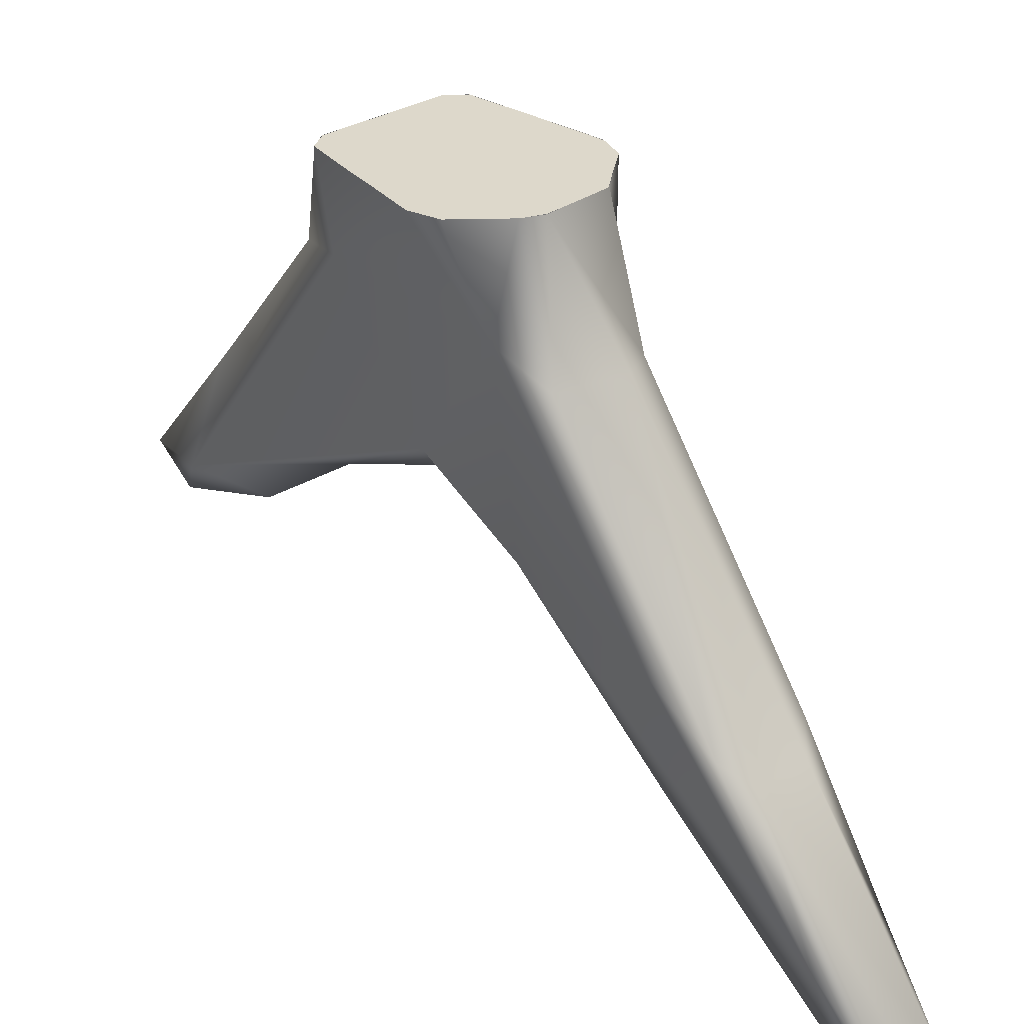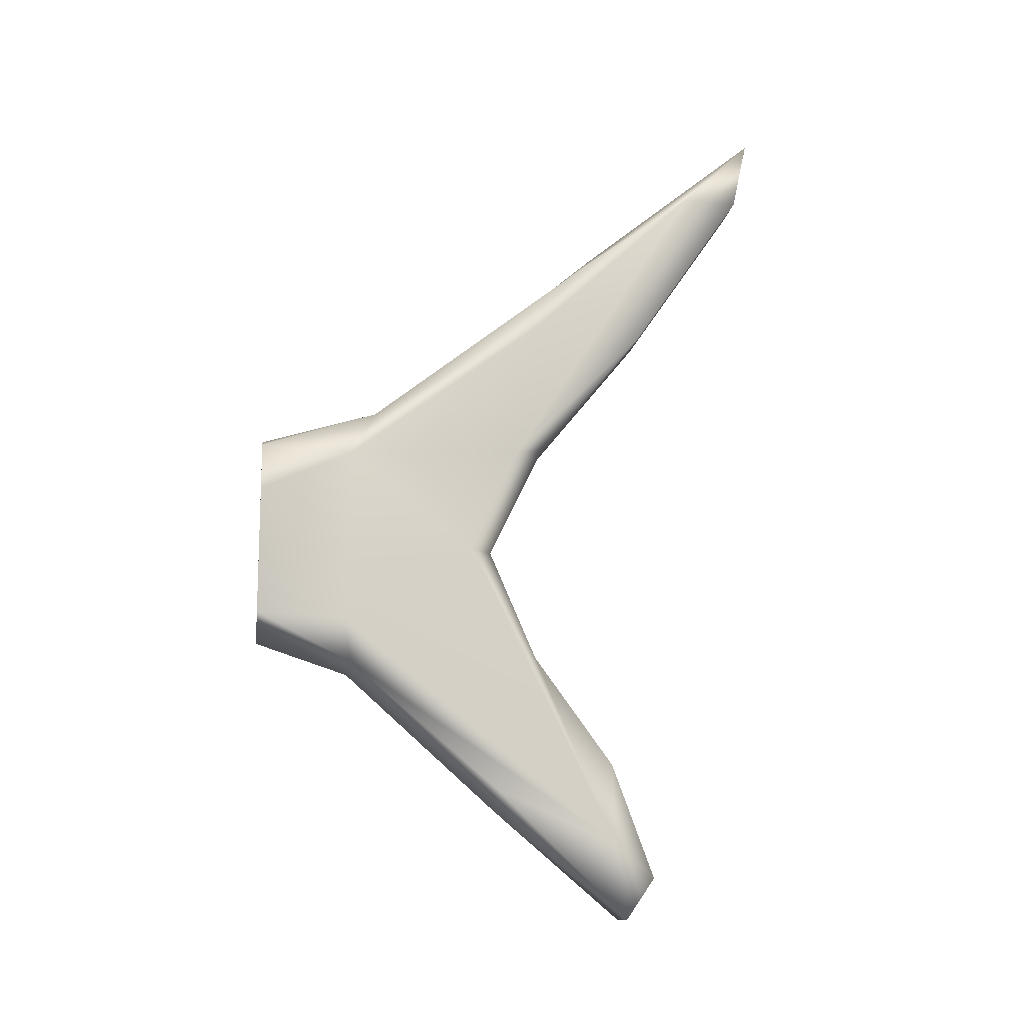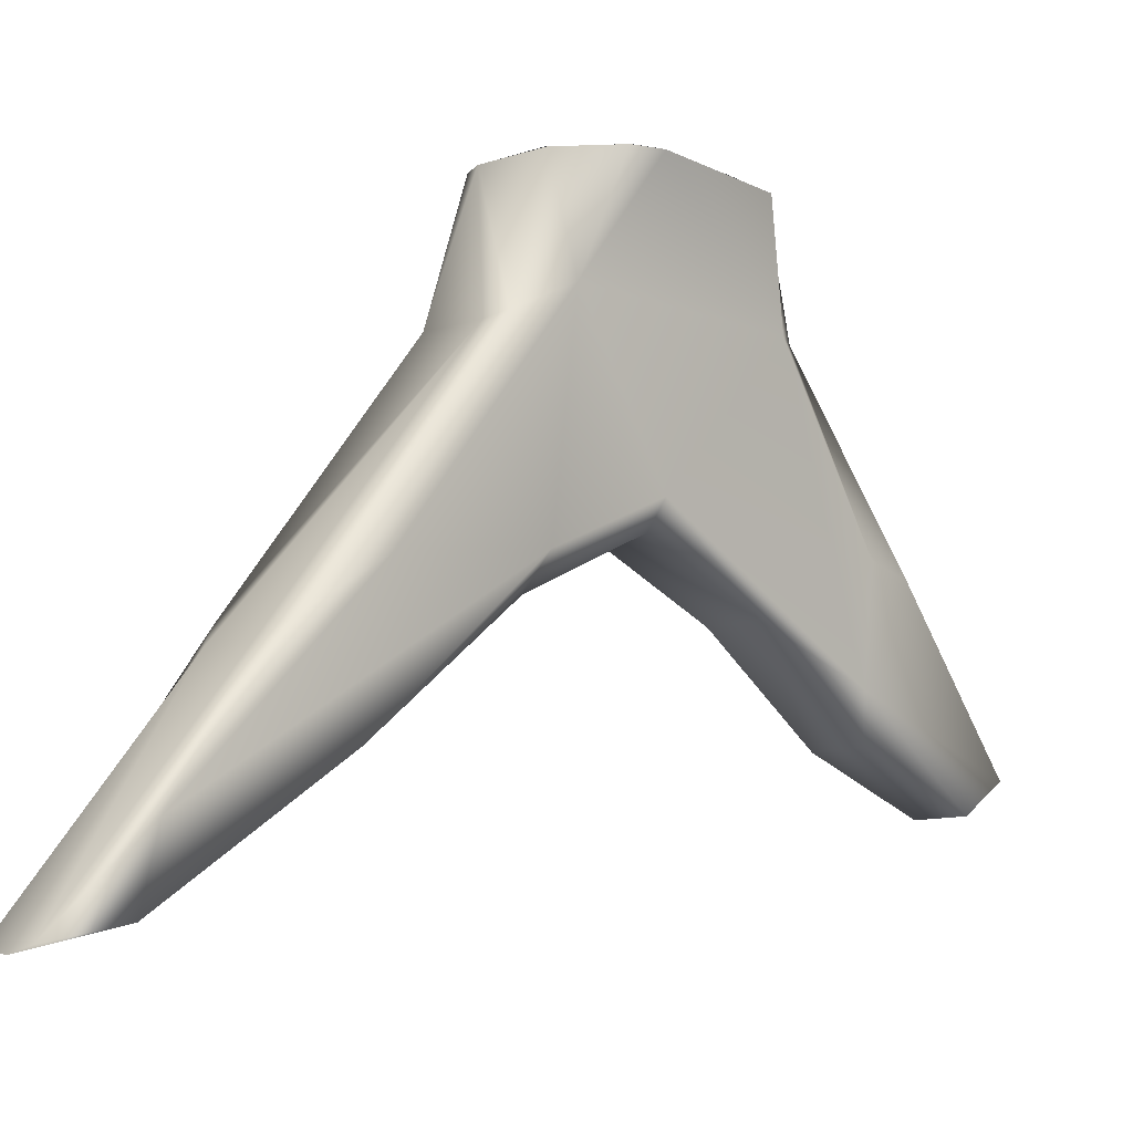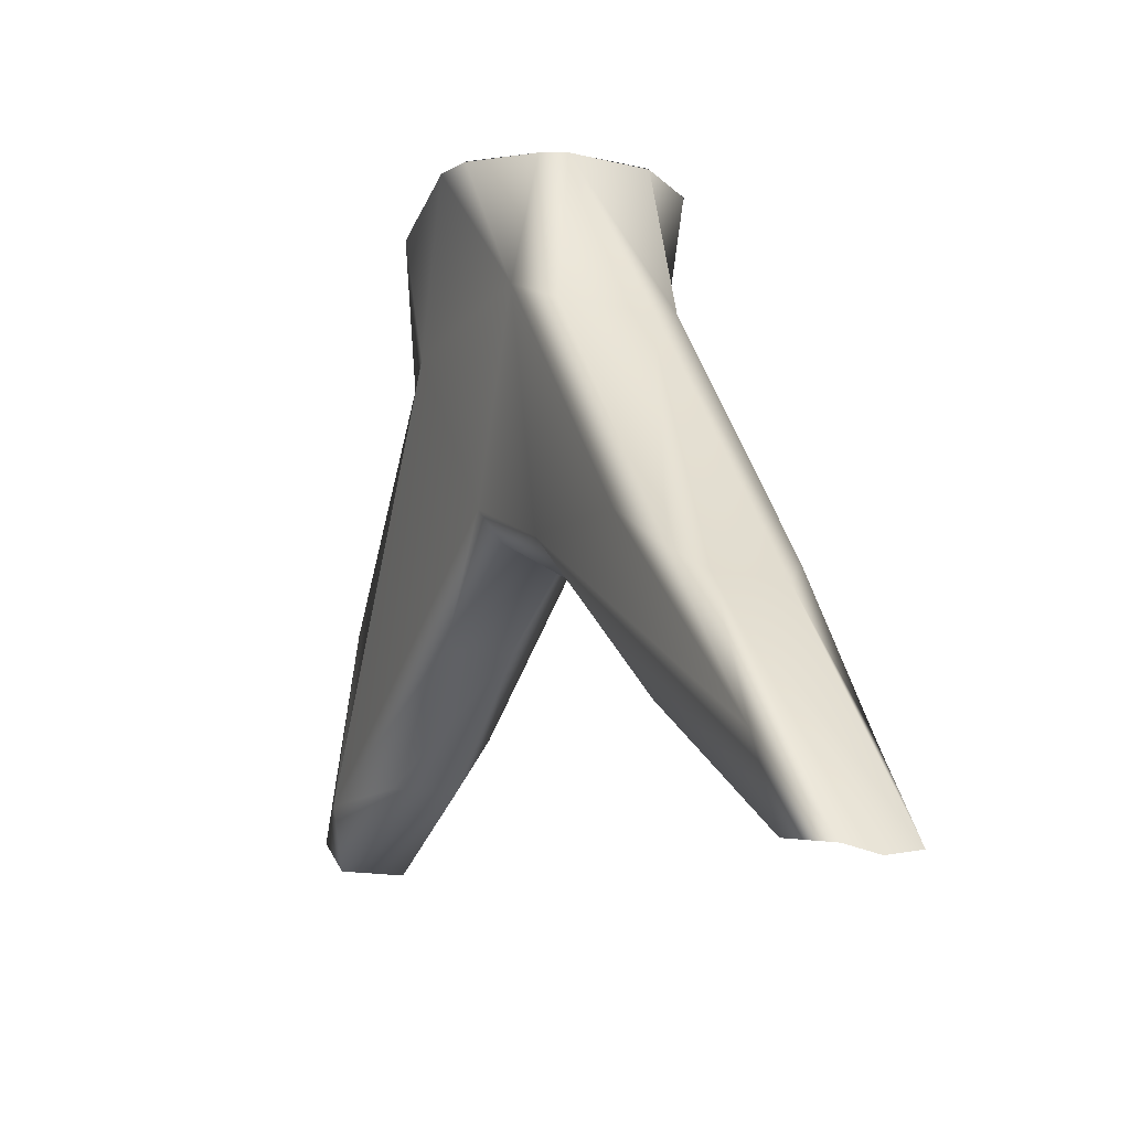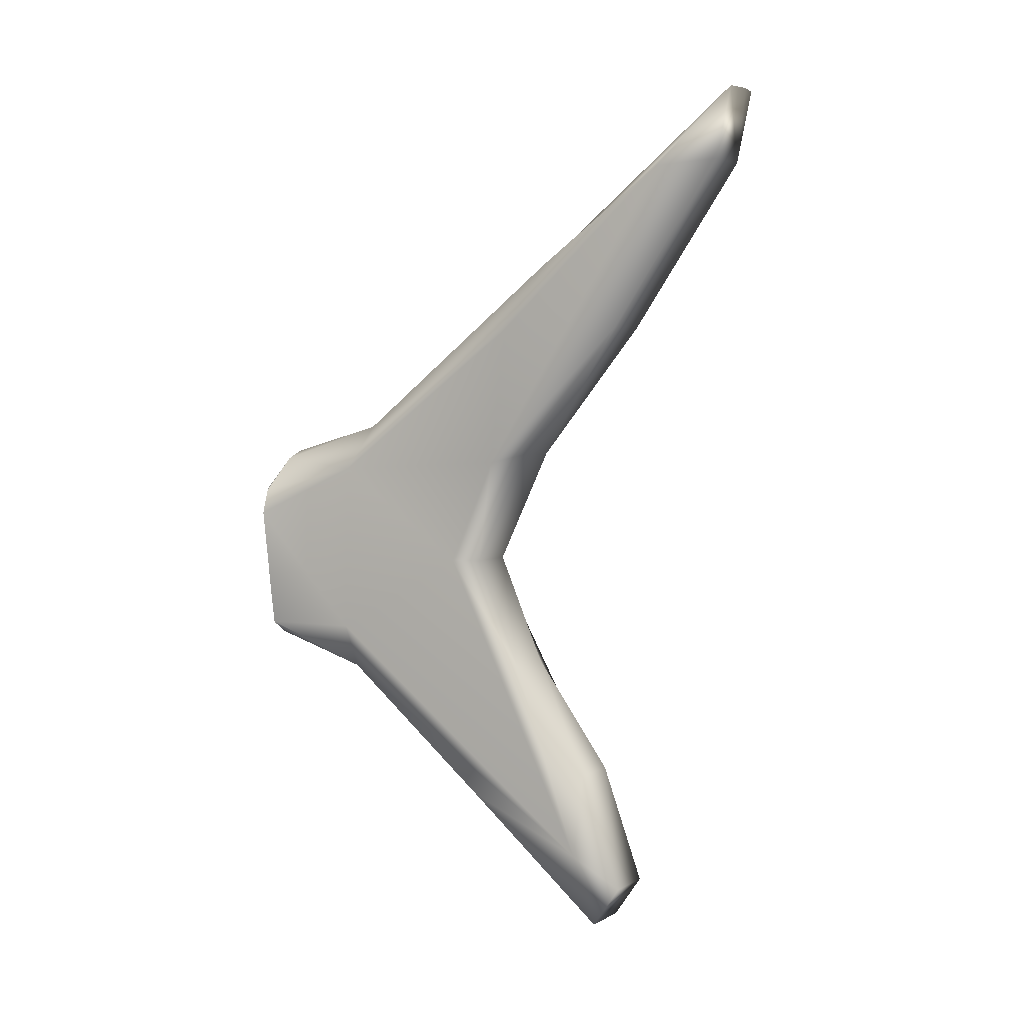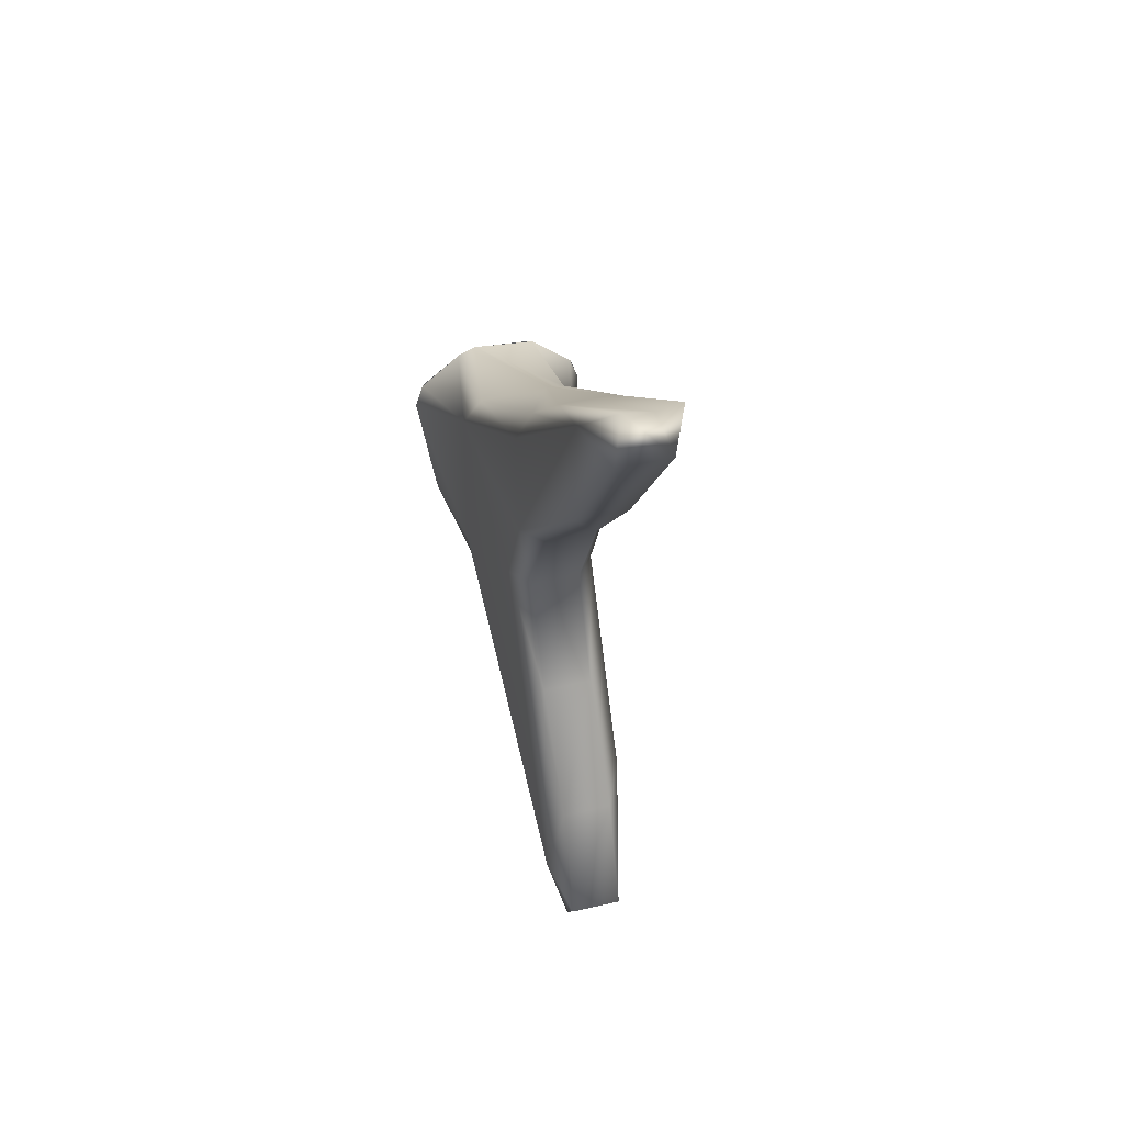
<metadata>
{"format":"obj","ext":"obj","renderer":"f3d","projection":"perspective","resolution":1024,"background":"white","views":[{"elev":31.4,"azim":138.9,"up":"+Z"},{"elev":-13.6,"azim":82.1,"up":"+Y"},{"elev":-9.8,"azim":-134.1,"up":"+Z"},{"elev":-16.0,"azim":157.6,"up":"+Z"},{"elev":4.1,"azim":120.9,"up":"+Y"},{"elev":46.0,"azim":165.1,"up":"+Y"}]}
</metadata>
<code>
g shark_tail_002:transform1 メッシュ
v 0.09857 -0.8892 -1.487
v 0.1725 -1.218 -1.484
v 0.09857 -1.35 -1.656
v 0.09857 -1.515 -1.542
v -0.09857 -1.067 -1.014
v 0.09857 -1.067 -1.014
v 0.1725 -1.005 -1.002
v 0.1845 -0.4951 -0.3916
v -0.1845 -0.4951 -0.3916
v 0.2287 -0.3179 -0.3618
v 0.1703 0.5623 -0.4742
v 0.1725 1.236 -1.332
v -0.09264 0.5902 -0.4924
v 0.09857 1.322 -1.405
v 0.1533 1.617 -1.841
v 0.09857 1.914 -2.136
v 0 1.914 -2.155
v -0.09857 0.9831 -1.63
v 0.09857 0.9831 -1.63
v -0.09857 0.4515 -1.196
v 0.09857 0.4515 -1.196
v 0.1725 0.4185 -1.082
v 0.09857 -0.009109 -0.9754
v 0.1725 -0.003653 -0.8883
v -0.09857 -0.009109 -0.9754
v 0.2288 0.3782 -0.3788
v -0.09857 1.636 -2.077
v 0.09857 1.636 -2.077
v 0.1971 0.9767 -1.165
v 0.09857 -0.4491 -1.166
v 0.2204 -0.363 -0.007694
v 0.2843 -0.3142 -0.007694
v 0.3564 0.1791 -0.007694
v 0.3237 0.2797 -0.007694
v 0.1638 0.4133 -0.007694
v 0.0898 0.4441 -0.007694
v -0.09857 -0.8892 -1.487
v -0.09857 -1.35 -1.656
v -0.09857 -1.515 -1.542
v -0.1725 -0.808 -1.336
v -0.1725 -1.005 -1.002
v -0.2189 -0.43 -0.3829
v -0.1971 -0.8213 -0.9672
v -0.09857 1.322 -1.405
v -0.09857 1.914 -2.136
v -0.1533 1.617 -1.841
v -0.1725 1.236 -1.332
v -0.1682 0.5646 -0.4742
v -0.1725 0.4185 -1.082
v -0.1725 -0.003653 -0.8883
v -0.2284 0.3785 -0.3788
v -0.1971 0.9767 -1.165
v -0.09857 -0.4491 -1.166
v -0.2204 -0.363 -0.007694
v -0.2843 -0.3142 -0.007694
v -0.3564 0.1791 -0.007694
v -0.3223 0.2811 -0.007694
v -0.1552 0.4223 -0.007694
f 1 2 3
f 2 4 3
f 5 4 6
f 6 4 7
f 6 7 8
f 5 6 9
f 9 6 8
f 10 8 2
f 2 8 7
f 2 7 4
f 11 12 13
f 13 12 14
f 12 15 14
f 14 15 16
f 14 16 17
f 18 19 20
f 20 19 21
f 19 22 21
f 21 22 23
f 23 22 24
f 20 21 25
f 25 21 23
f 26 24 22
f 17 16 27
f 27 16 28
f 16 15 28
f 28 15 19
f 19 15 22
f 27 28 18
f 18 28 19
f 26 29 11
f 11 29 12
f 26 22 29
f 29 22 15
f 29 15 12
f 25 23 30
f 23 24 30
f 24 2 30
f 30 2 1
f 26 10 24
f 10 2 24
f 9 8 31
f 32 31 8
f 10 32 8
f 33 32 10
f 26 33 10
f 33 26 34
f 34 26 35
f 35 26 11
f 35 11 36
f 36 11 13
f 1 3 37
f 37 3 38
f 3 4 38
f 38 4 39
f 38 39 40
f 38 40 37
f 4 5 39
f 5 9 41
f 39 5 41
f 42 40 43
f 43 40 41
f 41 40 39
f 42 43 9
f 9 43 41
f 14 44 13
f 17 45 14
f 14 45 44
f 45 46 44
f 44 46 47
f 44 47 13
f 13 47 48
f 20 25 49
f 49 25 50
f 18 20 49
f 49 50 51
f 17 27 45
f 27 18 46
f 46 18 49
f 45 27 46
f 47 52 48
f 48 52 51
f 47 46 52
f 46 49 52
f 52 49 51
f 25 30 53
f 30 1 53
f 53 1 37
f 37 40 53
f 53 40 50
f 53 50 25
f 51 50 42
f 42 50 40
f 9 31 54
f 55 42 54
f 54 42 9
f 56 51 42
f 56 42 55
f 57 51 56
f 48 51 58
f 58 51 57
f 13 48 36
f 36 48 58
g shark_tail_002:transform1 pDisc1 メッシュ
v -0.1684 -0.002024 -0.007604
v -0.1684 0.1062 -0.007604
v -0.2657 0.05209 -0.007604
v -0.2526 0.1603 -0.007604
v -0.3536 0.1899 -0.007604
v -0.3459 0.11 -0.007604
v -0.3288 -0.002024 -0.007604
v -0.2787 -0.05614 -0.007604
v -0.1684 -0.1102 -0.007604
v -0.3155 -0.1141 -0.007604
v -0.2722 -0.1769 -0.007604
v -0.2965 -0.2185 -0.007604
v -0.2838 -0.3135 -0.007604
v -0.2202 -0.3624 -0.007604
v -0.1815 -0.2436 -0.007604
v -0.1007 -0.3621 -0.007604
v -0.09073 -0.2851 -0.007604
v 0 -0.3613 -0.007604
v 0 -0.3267 -0.007604
v 0 -0.2185 -0.007604
v -0.08422 -0.1644 -0.007604
v 0 -0.1102 -0.007604
v -0.08422 -0.05614 -0.007604
v 0 -0.002024 -0.007604
v -0.08422 0.05209 -0.007604
v 0.08422 -0.1644 -0.007604
v 0.09073 -0.2851 -0.007604
v 0.1007 -0.3616 -0.007604
v 0.219 -0.3614 -0.007604
v 0.1815 -0.2436 -0.007604
v 0.1684 -0.1102 -0.007604
v 0.2836 -0.3173 -0.007604
v 0.2722 -0.1769 -0.007604
v 0.2991 -0.2185 -0.007604
v 0.3145 -0.1141 -0.007604
v 0.3293 -0.002024 -0.007604
v 0.2787 -0.05614 -0.007604
v 0.2657 0.05209 -0.007604
v 0.3561 0.1805 -0.007604
v 0.3442 0.2144 -0.007604
v 0.2526 0.1603 -0.007604
v 0.1684 0.1062 -0.007604
v 0.1684 -0.002024 -0.007604
v 0.08422 0.05209 -0.007604
v 0.08422 -0.05614 -0.007604
v 0.08422 0.1603 -0.007604
v 0.1749 0.227 -0.007604
v 0.3223 0.2848 -0.007604
v 0.1622 0.4146 -0.007604
v 0.09724 0.2937 -0.007604
v 0 0.2144 -0.007604
v 0.089 0.4418 -0.007604
v 0 0.3478 -0.007604
v 0 0.4368 -0.007604
v -0.1494 0.4264 -0.007604
v -0.2114 0.3729 -0.007604
v -0.09724 0.2937 -0.007604
v -0.1749 0.227 -0.007604
v -0.3241 0.2805 -0.007604
v -0.08422 0.1603 -0.007604
v 0 0.1062 -0.007604
f 59 60 61
f 61 60 62
f 63 64 62
f 62 64 61
f 64 65 61
f 61 65 66
f 67 59 66
f 66 59 61
f 65 68 66
f 66 68 69
f 68 70 69
f 69 70 71
f 72 73 71
f 71 73 69
f 73 67 69
f 69 67 66
f 72 74 73
f 73 74 75
f 76 77 74
f 74 77 75
f 77 78 75
f 75 78 79
f 67 73 79
f 79 73 75
f 78 80 79
f 79 80 81
f 80 82 81
f 81 82 83
f 60 59 83
f 83 59 81
f 59 67 81
f 81 67 79
f 84 78 85
f 85 78 77
f 76 86 77
f 77 86 85
f 87 88 86
f 86 88 85
f 89 84 88
f 88 84 85
f 87 90 88
f 88 90 91
f 90 92 91
f 91 92 93
f 94 95 93
f 93 95 91
f 95 89 91
f 91 89 88
f 95 94 96
f 96 94 97
f 98 99 97
f 97 99 96
f 99 100 96
f 96 100 101
f 89 95 101
f 101 95 96
f 100 102 101
f 101 102 103
f 102 82 103
f 103 82 80
f 78 84 80
f 80 84 103
f 84 89 103
f 103 89 101
f 104 100 105
f 105 100 99
f 98 106 99
f 99 106 105
f 106 107 105
f 105 107 108
f 109 104 108
f 108 104 105
f 107 110 108
f 108 110 111
f 110 112 111
f 111 112 113
f 114 115 113
f 113 115 111
f 115 109 111
f 111 109 108
f 115 114 116
f 116 114 117
f 63 62 117
f 117 62 116
f 62 60 116
f 116 60 118
f 109 115 118
f 118 115 116
f 60 83 118
f 118 83 119
f 83 82 119
f 119 82 102
f 100 104 102
f 102 104 119
f 104 109 119
f 119 109 118

</code>
